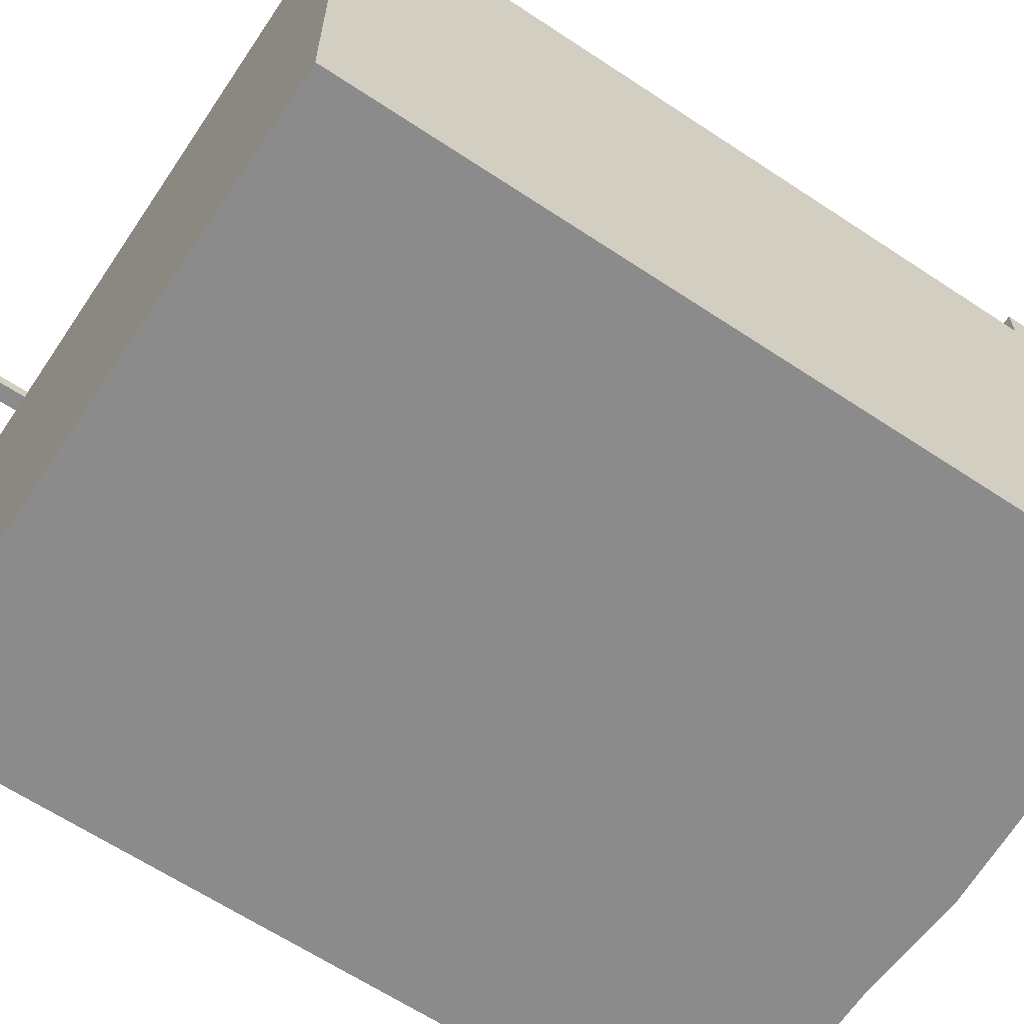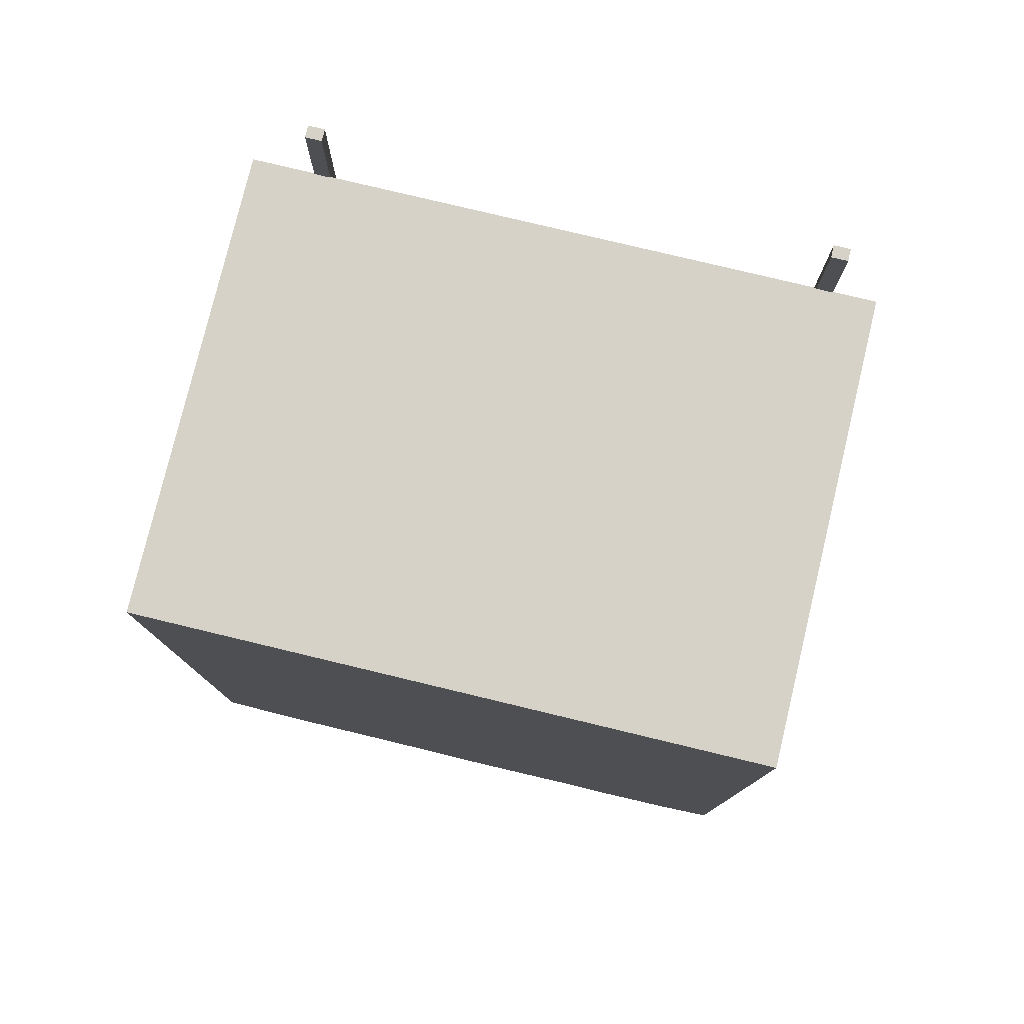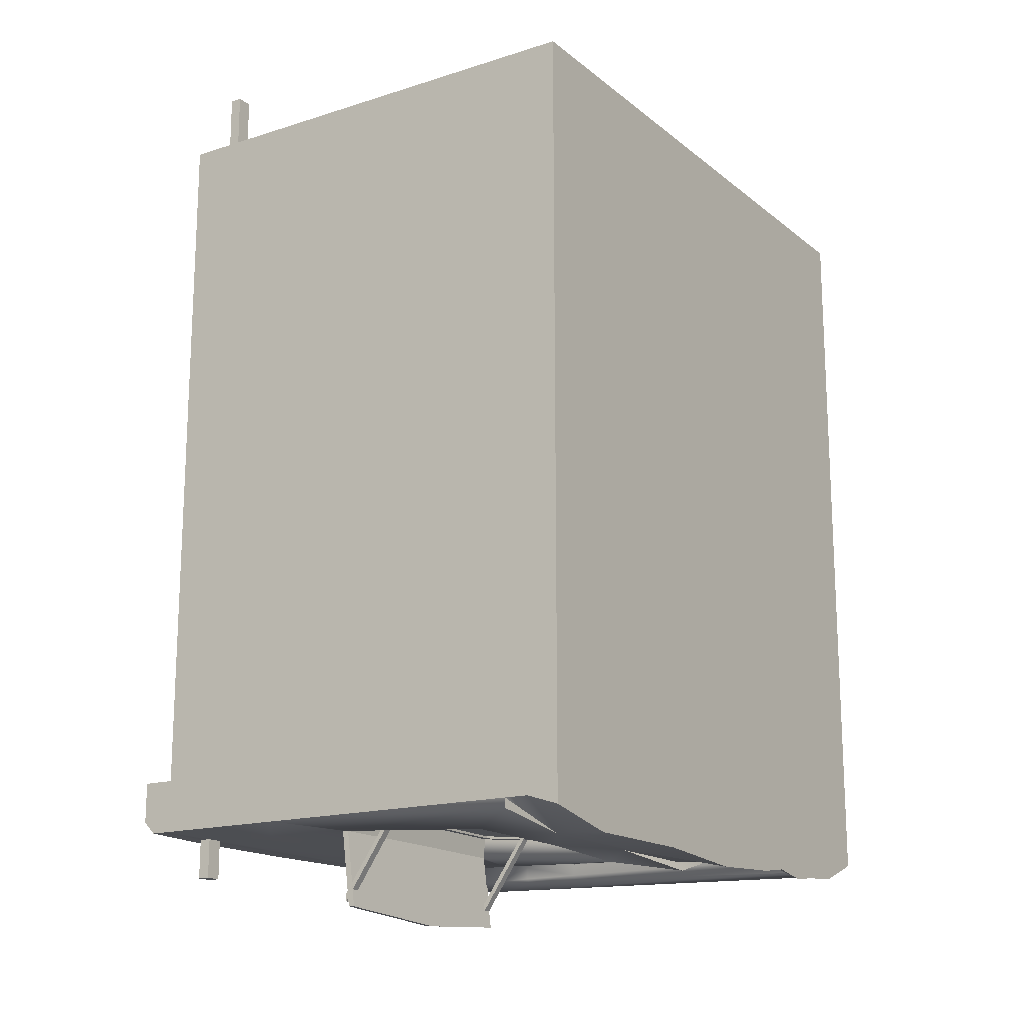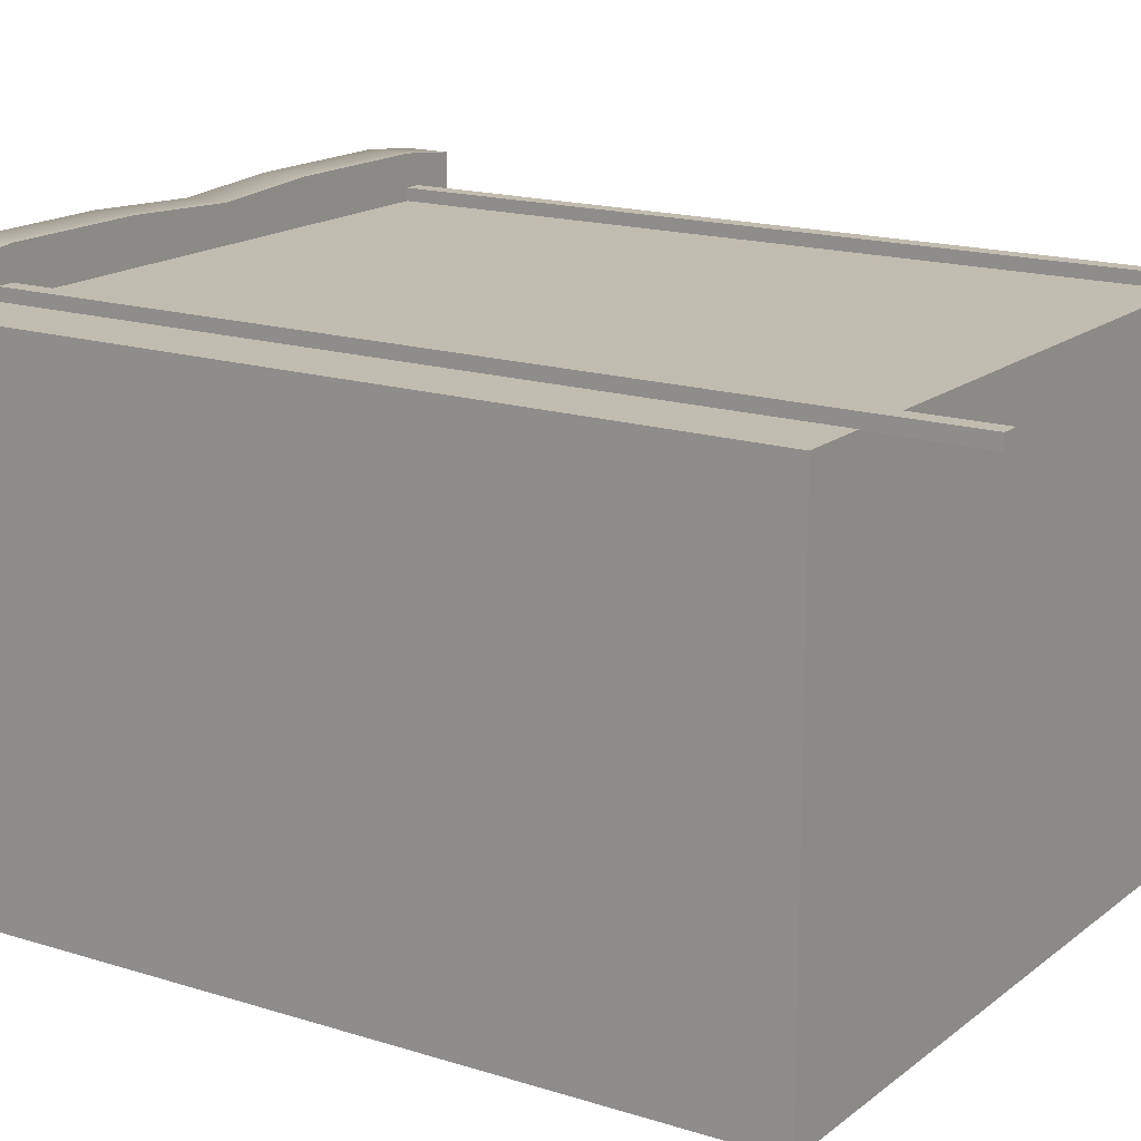
<metadata>
{"format":"obj","ext":"obj","renderer":"f3d","projection":"perspective","resolution":1024,"background":"white","views":[{"elev":-63.9,"azim":56.2,"up":"+Y"},{"elev":78.5,"azim":13.5,"up":"+Z"},{"elev":-16.7,"azim":-57.0,"up":"+Z"},{"elev":16.5,"azim":-57.0,"up":"+Y"}]}
</metadata>
<code>
v -90.19 16.22 -110.2
v -90.19 9.371 -110.2
v -90.19 0 107.2
v 90.19 0 107.2
v 90.19 0 -110.2
v 90.19 16.22 -110.2
v -90.19 114 -110.2
v -90.19 95.06 -110.2
v -90.19 133.6 107.2
v 90.19 133.6 -110.2
v 90.19 133.6 107.2
v 31.74 114 -104.9
v 73.58 114 -104.9
v 73.58 95.06 -104.9
v 31.74 95.06 -104.9
v 73.58 95.06 102.6
v 73.58 16.23 102.6
v 31.74 16.23 102.6
v 31.74 95.06 102.6
v 73.58 16.22 -104.9
v 31.74 16.22 -104.9
v 31.74 16.22 -97.98
v 73.58 16.22 -97.98
v 73.58 16.22 -104.9
v 73.58 16.22 -97.98
v 73.58 95.06 -97.98
v 31.74 16.22 -104.9
v 31.74 95.06 -104.9
v 31.74 95.06 -97.98
v 31.74 16.22 -97.98
v 31.74 95.06 -104.9
v 73.58 95.06 -104.9
v 73.58 95.06 -97.98
v 31.74 95.06 -97.98
v 75.14 114 -110.2
v 90.19 133.6 -110.2
v 75.14 95.06 -110.2
v 90.17 15.39 -112.9
v 75.12 15.39 -112.9
v 73.58 95.06 -108.7
v 73.58 114 -108.7
v 31.74 95.06 -108.7
v 31.74 16.22 -104.9
v 31.74 16.22 -108.7
v 31.74 114 -108.7
v 73.58 133.6 -110.2
v 73.58 128.6 -109.1
v 31.74 133.6 -110.2
v 31.74 128.6 -109.1
v 30.19 114 -110.2
v 30.19 95.06 -110.2
v 73.58 16.22 -108.7
v 75.14 16.22 -110.2
v 30.19 16.22 -110.2
v 73.58 0 -110.7
v 90.19 0 107.2
v 31.74 0 -109.2
v 31.74 9.371 -109.9
v 29.74 9.371 -114.7
v 75.04 9.371 -114.7
v 73.58 9.371 -109.9
v 90.19 16.22 -110.2
v 90.19 0 -110.2
v 75.04 0 -115.9
v 90.19 0 -110.2
v -90.19 0 -113.2
v 75.04 0 -115.9
v 3.47 114 -110.2
v 3.47 95.06 -110.2
v 3.47 133.6 -110.2
v 3.47 16.22 -117.1
v 3.47 9.371 -117.1
v 3.43 0 -119.6
v 29.74 0 -118
v 29.74 0 -118
v 3.43 0 -119.6
v -90.19 0 107.2
v 90.19 0 107.2
v 90.19 133.6 107.2
v -90.19 133.6 107.2
v -28.35 114 -112.1
v -28.35 95.06 -110.2
v -28.35 133.6 -110.2
v -28.35 16.22 -117.1
v -28.35 9.371 -118.3
v -28.38 0 -117.5
v -90.19 0 107.2
v -28.38 0 -117.5
v -90.19 95.06 -110.2
v -90.19 114 -110.2
v -67.11 114 -110.2
v -67.11 95.06 -110.2
v -90.19 133.6 -110.2
v -67.11 133.6 -110.2
v -90.19 9.371 -110.2
v -90.19 16.22 -110.2
v -67.11 14.54 -117.1
v -67.11 9.371 -117.1
v -90.19 0 -113.2
v -67.11 0 -117.8
v -67.11 0 -117.8
v -90.19 0 -113.2
v 40.63 7.813 -112.8
v 40.63 0 -116.5
v 40.61 9.371 -109.9
v 51.91 7.813 -114.2
v 51.9 0 -118.3
v 51.88 9.371 -109.9
v 60.54 7.813 -112.8
v 60.52 0 -117.2
v 60.52 9.371 -109.9
v 40.63 0 -116.5
v 51.9 0 -118.3
v 60.52 0 -117.2
v 73.58 16.22 -104.9
v 31.74 16.23 102.6
v 73.58 16.23 102.6
v -80.94 16.23 -97.98
v -80.94 95.06 -97.98
v -80.94 95.06 102.6
v -80.94 16.23 102.6
v 73.58 95.06 -97.98
v 73.58 16.22 -97.98
v 31.74 107.2 -97.98
v 73.58 107.2 -97.98
v 73.58 107.2 102.6
v 31.74 107.2 102.6
v 31.74 16.22 -97.98
v 31.74 95.06 -97.98
v -80.94 95.06 -97.98
v -80.94 16.23 -97.98
v -80.94 16.23 -97.98
v -80.94 16.23 102.6
v -80.94 107.2 102.6
v -80.94 107.2 -97.98
v 73.58 95.06 -97.98
v 73.58 107.2 -97.98
v 31.74 107.2 -97.98
v 73.58 107.2 102.6
v 73.58 107.2 -97.98
v -80.94 107.2 -97.98
v 31.74 107.2 102.6
v -80.94 107.2 102.6
v -80.94 107.2 -97.98
v 90.19 16.22 -110.2
v 75.14 16.22 -110.2
v 75.12 15.39 -112.9
v 90.17 15.39 -112.9
v -90.19 16.34 -112.9
v -67.11 14.54 -117.1
v -90.19 16.22 -110.2
v -90.19 16.34 -112.9
v 30.19 16.34 -112.9
v 30.19 16.22 -110.2
v 3.47 16.22 -117.1
v 3.46 14.64 -119.7
v 30.19 16.34 -112.9
v -28.35 16.22 -117.1
v -90.19 133.6 -95.25
v -90.19 133.6 -110.2
v 90.19 133.6 -110.2
v 90.19 133.6 -95.25
v 90.19 133.6 107.2
v -90.19 133.6 -95.25
v -90.19 133.6 107.2
v 90.19 133.6 107.2
v 90.19 133.6 -95.25
v 90.19 133.6 -95.25
v 90.19 143.4 -95.25
v 73.58 145.3 -95.25
v 31.74 145.3 -95.25
v 3.47 143.4 -95.25
v -90.19 133.6 -95.25
v -28.35 145.3 -95.25
v -67.11 145.3 -95.25
v -90.19 142.8 -95.25
v 90.19 143.4 -95.25
v 90.19 143.4 -106.8
v 73.58 145.3 -106.8
v 73.58 145.3 -95.25
v 31.74 145.3 -106.8
v 31.74 145.3 -95.25
v 3.47 143.4 -106.8
v 3.47 143.4 -95.25
v -28.35 145.3 -106.8
v -28.35 145.3 -95.25
v -67.11 145.3 -106.8
v -67.11 145.3 -95.25
v -90.19 142.8 -106.8
v -90.19 142.8 -95.25
v 73.58 141.8 -110.2
v 90.19 140 -110.2
v 90.19 133.6 -95.25
v 90.19 140 -110.2
v 90.19 143.4 -106.8
v 90.19 143.4 -95.25
v -90.19 139.4 -110.2
v -67.11 141.8 -110.2
v -90.19 142.8 -95.25
v -90.19 142.8 -106.8
v -90.19 139.4 -110.2
v 31.74 141.8 -110.2
v 3.47 140 -110.2
v -28.35 141.8 -110.2
v 3.46 39.57 -115.3
v 3.46 14.64 -119.7
v -28.35 39.43 -114
v -67.11 39.42 -113.9
v 3.46 39.57 -115.3
v -28.35 39.43 -114
v -27.64 38.99 -108
v 3.54 39.13 -109.4
v 3.47 85.5 -111.1
v 3.54 39.13 -109.4
v 3.54 85.07 -105.1
v -67.11 85.45 -110.9
v -67.03 85.01 -104.9
v -67.03 38.99 -107.9
v -28.35 85.45 -110.9
v 3.47 85.5 -111.1
v 3.54 85.07 -105.1
v -27.64 85.02 -104.9
v 3.47 87.34 -110.9
v -28.35 87.3 -110.7
v 3.47 84.63 -132.6
v 3.47 82.79 -132.8
v -28.35 82.74 -135
v -28.35 84.58 -134.9
v -67.11 87.3 -110.7
v -67.11 82.74 -132.5
v -67.11 84.58 -132.4
v 3.47 85.5 -111.1
v -28.35 85.45 -110.9
v -28.35 82.74 -135
v 3.47 82.79 -132.8
v 3.47 87.34 -110.9
v 3.47 85.5 -111.1
v 3.47 82.79 -132.8
v 3.47 84.63 -132.6
v -67.11 85.45 -110.9
v -67.11 82.74 -132.5
v -67.11 85.45 -110.9
v -67.11 87.3 -110.7
v -67.11 84.58 -132.4
v -67.11 82.74 -132.5
v -28.35 87.3 -110.7
v 3.47 87.34 -110.9
v 3.47 84.63 -132.6
v -28.35 84.58 -134.9
v -67.11 87.3 -110.7
v -67.11 84.58 -132.4
v -27.64 41.11 -107.2
v -27.64 82.82 -104.4
v 1.4 82.87 -104.6
v 1.38 41.23 -108.5
v 3.54 85.07 -105.1
v 1.38 82.91 -105.3
v -27.64 82.86 -105.1
v -27.64 85.02 -104.9
v 3.54 85.07 -105.1
v 3.54 39.13 -109.4
v 1.38 41.27 -109.1
v 1.38 82.91 -105.3
v 3.54 39.13 -109.4
v -27.64 38.99 -108
v -27.64 41.15 -107.9
v 1.38 41.27 -109.1
v -64.88 82.86 -105
v -64.88 41.14 -107.8
v -67.03 38.99 -107.9
v -67.03 85.01 -104.9
v -27.64 82.86 -105.1
v -27.64 41.15 -107.9
v -29.71 41.15 -107.9
v -29.71 82.86 -105.1
v -29.71 41.11 -107.2
v -64.86 41.1 -107.1
v -64.86 82.82 -104.4
v -29.71 82.82 -104.4
v -64.88 41.14 -107.8
v -29.71 41.15 -107.9
v -29.71 38.99 -108
v -67.03 38.99 -107.9
v -29.71 82.86 -105.1
v -29.71 85.02 -104.9
v -64.88 82.86 -105
v -67.03 85.01 -104.9
v -29.71 38.99 -108
v -67.11 39.42 -113.9
v -67.03 38.99 -107.9
v -67.11 85.45 -110.9
v -29.71 85.02 -104.9
v -67.03 85.01 -104.9
v -27.64 41.15 -107.9
v -27.64 82.86 -105.1
v -27.64 82.82 -104.4
v -27.64 41.11 -107.2
v 1.38 41.27 -109.1
v -27.64 41.15 -107.9
v -27.64 41.11 -107.2
v 1.38 41.23 -108.5
v -64.88 41.14 -107.8
v -64.88 82.86 -105
v -64.86 82.82 -104.4
v -64.86 41.1 -107.1
v -29.71 41.15 -107.9
v -64.88 41.14 -107.8
v -64.86 41.1 -107.1
v -29.71 41.11 -107.2
v -64.88 82.86 -105
v -29.71 82.86 -105.1
v -29.71 82.82 -104.4
v -64.86 82.82 -104.4
v -27.64 82.86 -105.1
v 1.38 82.91 -105.3
v 1.4 82.87 -104.6
v -27.64 82.82 -104.4
v 1.38 82.91 -105.3
v 1.38 41.27 -109.1
v 1.38 41.23 -108.5
v 1.4 82.87 -104.6
v -29.71 82.86 -105.1
v -29.71 41.15 -107.9
v -29.71 41.11 -107.2
v -29.71 82.82 -104.4
v -67.51 133.4 135
v -72.18 133.4 135
v -72.18 133.4 31.54
v -67.51 133.4 31.54
v -67.51 136.9 31.54
v -72.18 136.9 31.54
v -72.18 136.9 135
v -67.51 136.9 135
v -67.51 133.4 -121.6
v -72.18 133.4 -121.6
v -72.18 136.9 -121.6
v -67.51 136.9 -121.6
v -72.18 133.4 31.54
v -72.18 133.4 135
v -72.18 136.9 135
v -72.18 136.9 31.54
v -67.51 133.4 135
v -67.51 133.4 31.54
v -67.51 136.9 31.54
v -67.51 136.9 135
v -72.18 133.4 135
v -67.51 133.4 135
v -67.51 136.9 135
v -72.18 136.9 135
v -72.18 133.4 -121.6
v -67.51 133.4 -121.6
v -72.18 136.9 -121.6
v -72.18 133.4 -121.6
v -67.51 133.4 -121.6
v -67.51 136.9 -121.6
v -67.51 136.9 -121.6
v -72.18 136.9 -121.6
v 77.8 133.4 135
v 73.13 133.4 135
v 73.13 133.4 31.54
v 77.8 133.4 31.54
v 77.8 136.9 31.54
v 73.13 136.9 31.54
v 73.13 136.9 135
v 77.8 136.9 135
v 77.8 133.4 -119.8
v 73.13 133.4 -119.8
v 73.13 136.9 -119.8
v 77.8 136.9 -119.8
v 73.13 133.4 31.54
v 73.13 133.4 135
v 73.13 136.9 135
v 73.13 136.9 31.54
v 77.8 133.4 135
v 77.8 133.4 31.54
v 77.8 136.9 31.54
v 77.8 136.9 135
v 73.13 133.4 135
v 77.8 133.4 135
v 77.8 136.9 135
v 73.13 136.9 135
v 73.13 133.4 -119.8
v 77.8 133.4 -119.8
v 73.13 136.9 -119.8
v 73.13 133.4 -119.8
v 77.8 133.4 -119.8
v 77.8 136.9 -119.8
v 77.8 136.9 -119.8
v 73.13 136.9 -119.8
v -64.62 85.58 -131
v -67.05 85.58 -131
v -67.05 85.58 -128.5
v -64.62 85.58 -128.5
v -67.05 70.22 -106.2
v -64.62 70.22 -106.2
v -64.62 70.22 -106.2
v -67.05 70.22 -106.2
v -67.05 68.77 -106.2
v -64.62 68.77 -106.2
v -64.62 68.77 -106.2
v -67.05 68.77 -106.2
v -67.05 85.58 -131
v -64.62 85.58 -131
v -64.62 68.77 -106.2
v -64.62 85.58 -131
v -64.62 85.58 -128.5
v -64.62 70.22 -106.2
v -67.05 70.22 -106.2
v -67.05 85.58 -128.5
v -67.05 85.58 -131
v -67.05 68.77 -106.2
v 3.39 85.58 -131
v 0.95 85.58 -131
v 0.95 85.58 -128.5
v 3.39 85.58 -128.5
v 0.95 70.22 -106.2
v 3.39 70.22 -106.2
v 3.39 70.22 -106.2
v 0.95 70.22 -106.2
v 0.95 68.77 -106.2
v 3.39 68.77 -106.2
v 3.39 68.77 -106.2
v 0.95 68.77 -106.2
v 0.95 85.58 -131
v 3.39 85.58 -131
v 3.39 68.77 -106.2
v 3.39 85.58 -131
v 3.39 85.58 -128.5
v 3.39 70.22 -106.2
v 0.95 70.22 -106.2
v 0.95 85.58 -128.5
v 0.95 85.58 -131
v 0.95 68.77 -106.2
v 75.29 95.06 -103.9
v 75.29 16.22 -103.9
v 73.74 16.22 -105.2
v 73.74 95.06 -105.2
v 47.57 95.06 -72.19
v 47.57 16.22 -72.19
v 49.11 16.22 -70.97
v 49.11 95.06 -70.97
v 73.74 95.06 -105.2
v 73.74 16.22 -105.2
v 47.57 16.22 -72.19
v 47.57 95.06 -72.19
v 75.29 95.06 -103.9
v 73.74 95.06 -105.2
v 47.57 95.06 -72.19
v 49.11 95.06 -70.97
v 73.74 16.22 -105.2
v 75.29 16.22 -103.9
v 49.11 16.22 -70.97
v 47.57 16.22 -72.19
v 75.29 16.22 -103.9
v 75.29 95.06 -103.9
v 49.11 95.06 -70.97
v 49.11 16.22 -70.97
g BuildingR
f 1 2 3
f 4 5 6
f 7 8 9
f 8 1 3 9
f 6 10 11 4
f 12 13 14 15
f 16 17 18 19
f 20 21 22 23
f 14 24 25 26
f 27 28 29 30
f 31 32 33 34
f 35 36 37
f 36 38 39 37
f 40 14 13 41
f 42 15 43 44
f 45 12 15 42
f 46 36 35 47
f 48 46 47 49
f 41 13 47
f 49 12 45
f 35 37 40 41
f 35 41 47
f 50 45 42 51
f 50 49 45
f 52 40 37 53
f 44 54 51 42
f 55 56 57
f 44 43 58 59
f 52 60 61
f 62 63 60 53
f 60 52 53
f 64 65 56 55
f 44 59 54
f 3 2 66
f 60 63 67
f 68 50 51 69
f 70 48 49 50 68
f 71 54 59 72
f 73 74 57 56
f 72 59 75 76
f 77 78 79 80
f 81 68 69 82
f 83 70 68 81
f 84 71 72 85
f 86 73 56 87
f 85 72 76 88
f 89 90 91 92
f 91 81 82 92
f 90 93 94 91
f 94 83 81 91
f 95 96 97 98
f 97 84 85 98
f 87 99 100
f 100 86 87
f 95 98 101 102
f 98 85 88 101
f 59 103 104 75
f 58 105 103 59
f 103 106 107 104
f 105 108 106 103
f 106 109 110 107
f 109 60 67 110
f 111 61 60 109
f 55 57 74 112 113 114 64
f 43 105 58
f 43 108 105
f 14 40 52 115 24
f 115 52 61
f 109 106 108 111
f 43 24 115 111 108
f 115 61 111
f 47 12 49
f 47 13 12
f 23 22 116 117
f 118 119 120 121
f 122 123 17 16
f 124 125 126 127
f 128 129 130 131
f 116 22 132 133
f 124 127 134 135
f 19 18 121 120
f 129 136 137 138
f 122 16 139 140
f 130 129 138 141
f 16 19 142 139
f 19 120 143 142
f 120 119 144 143
f 36 62 38
f 145 146 147 148
f 96 89 149
f 150 151 152
f 53 37 39
f 51 54 153
f 154 155 156 157
f 155 158 156
f 9 159 160 7
f 161 162 163
f 164 165 166 167
f 168 169 170
f 168 170 171
f 168 171 172
f 173 168 172 174
f 173 174 175
f 173 175 176
f 177 178 179 180
f 181 182 180 179
f 183 184 182 181
f 185 186 184 183
f 187 188 186 185
f 189 190 188 187
f 36 46 191 192
f 193 10 194 195 196
f 94 93 197 198
f 160 159 199 200 201
f 46 48 202 191
f 48 70 203 202
f 70 83 204 203
f 83 94 198 204
f 179 178 192 191
f 179 191 202 181
f 189 187 198 197
f 187 185 204 198
f 181 202 203 183
f 183 203 204 185
f 205 206 84 207
f 207 84 97 208
f 209 210 211 212
f 213 205 214 215
f 208 216 217 218
f 219 220 221 222
f 149 208 97
f 149 89 216 208
f 51 153 205 213
f 153 206 205
f 82 69 223 224
f 225 226 227 228
f 92 82 224 229
f 228 227 230 231
f 232 233 234 235
f 236 237 238 239
f 233 240 241 234
f 242 243 244 245
f 246 247 248 249
f 250 246 249 251
f 89 229 216
f 89 92 229
f 69 51 223
f 51 213 223
f 252 253 254 255
f 256 257 258 259
f 260 261 262 263
f 264 265 266 267
f 268 269 270 271
f 272 273 274 275
f 276 277 278 279
f 280 281 282 283
f 281 266 265 282
f 259 258 284 285
f 284 286 287 285
f 210 288 211
f 210 289 290 288
f 291 219 292 293
f 219 222 292
f 294 295 296 297
f 298 299 300 301
f 302 303 304 305
f 306 307 308 309
f 310 311 312 313
f 314 315 316 317
f 318 319 320 321
f 322 323 324 325
f 326 327 328 329
f 330 331 332 333
f 334 335 336 337
f 338 339 340 341
f 342 343 344 345
f 346 347 348 349
f 329 328 350 351
f 338 341 352 353
f 344 343 354 355
f 331 330 356 357
f 358 359 360 361
f 362 363 364 365
f 366 367 368 369
f 370 371 372 373
f 374 375 376 377
f 378 379 380 381
f 361 360 382 383
f 370 373 384 385
f 376 375 386 387
f 363 362 388 389
f 390 391 392 393
f 393 392 394 395
f 396 397 398 399
f 400 401 402 403
f 404 405 406 407
f 408 409 410 411
f 412 413 414 415
f 415 414 416 417
f 418 419 420 421
f 422 423 424 425
f 426 427 428 429
f 430 431 432 433
f 434 435 436 437
f 438 439 440 441
f 442 443 444 445
f 446 447 448 449
f 450 451 452 453
f 454 455 456 457

</code>
